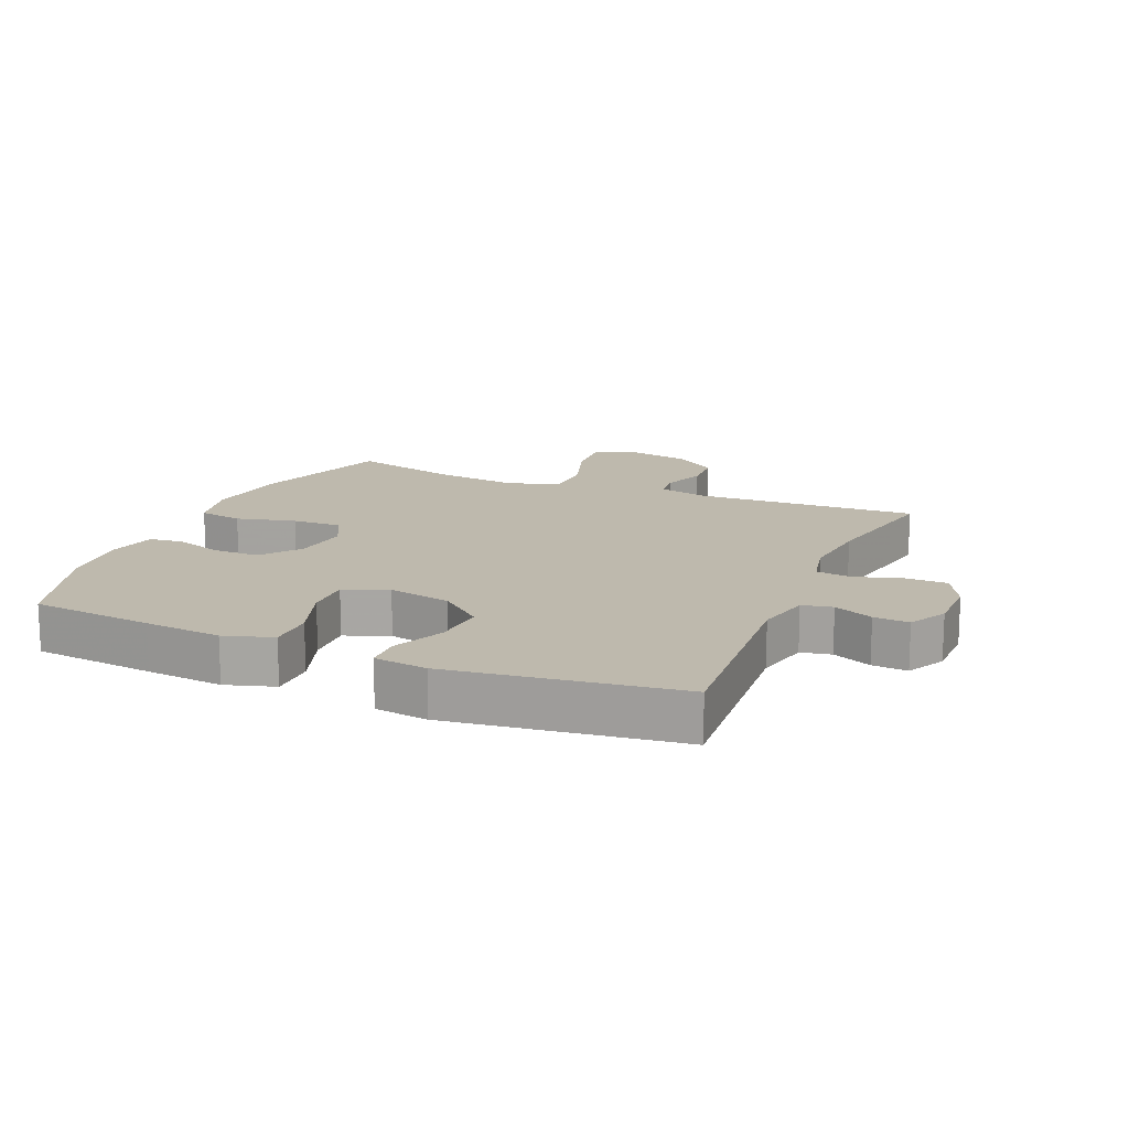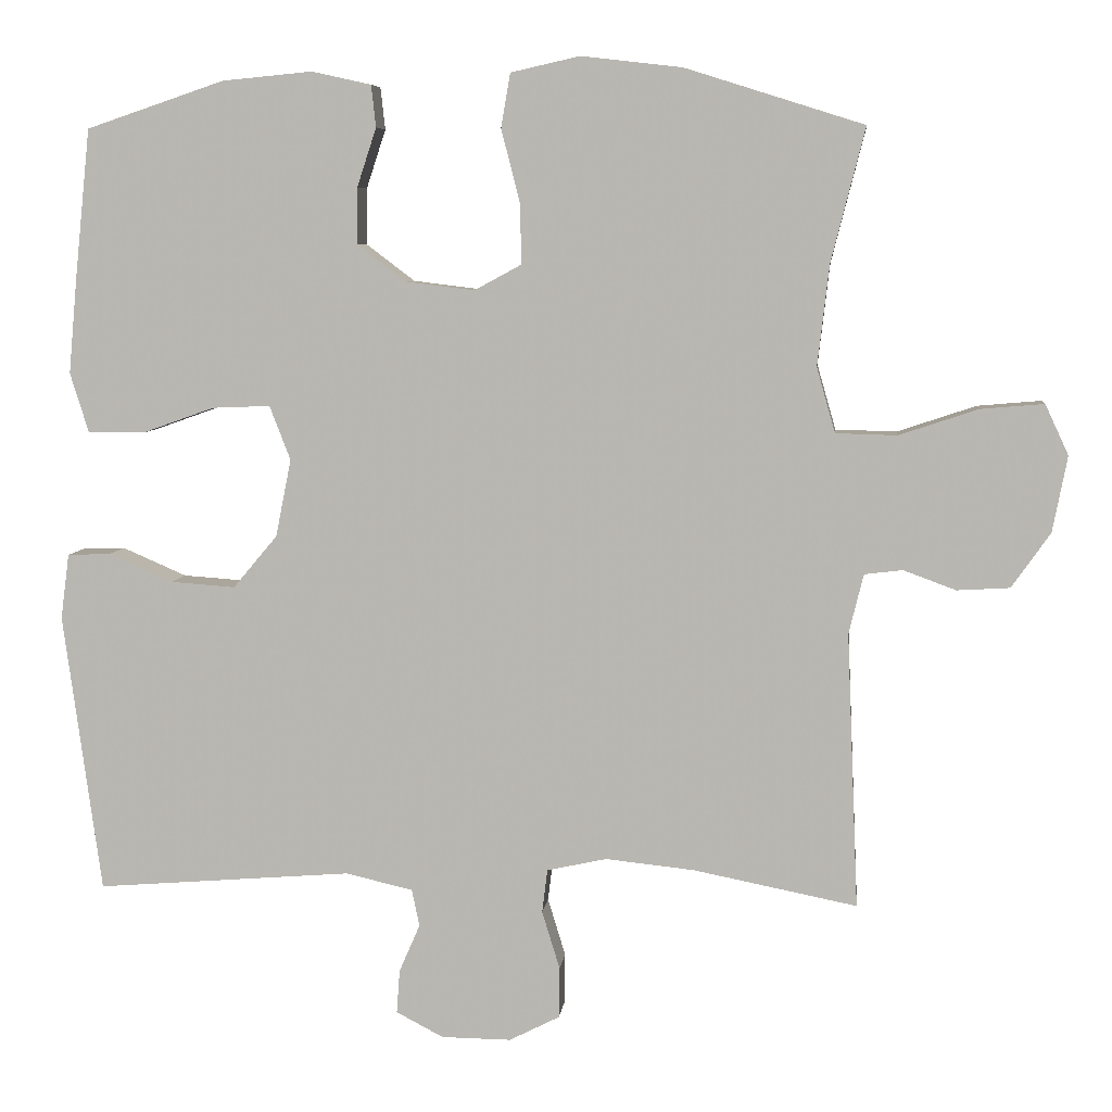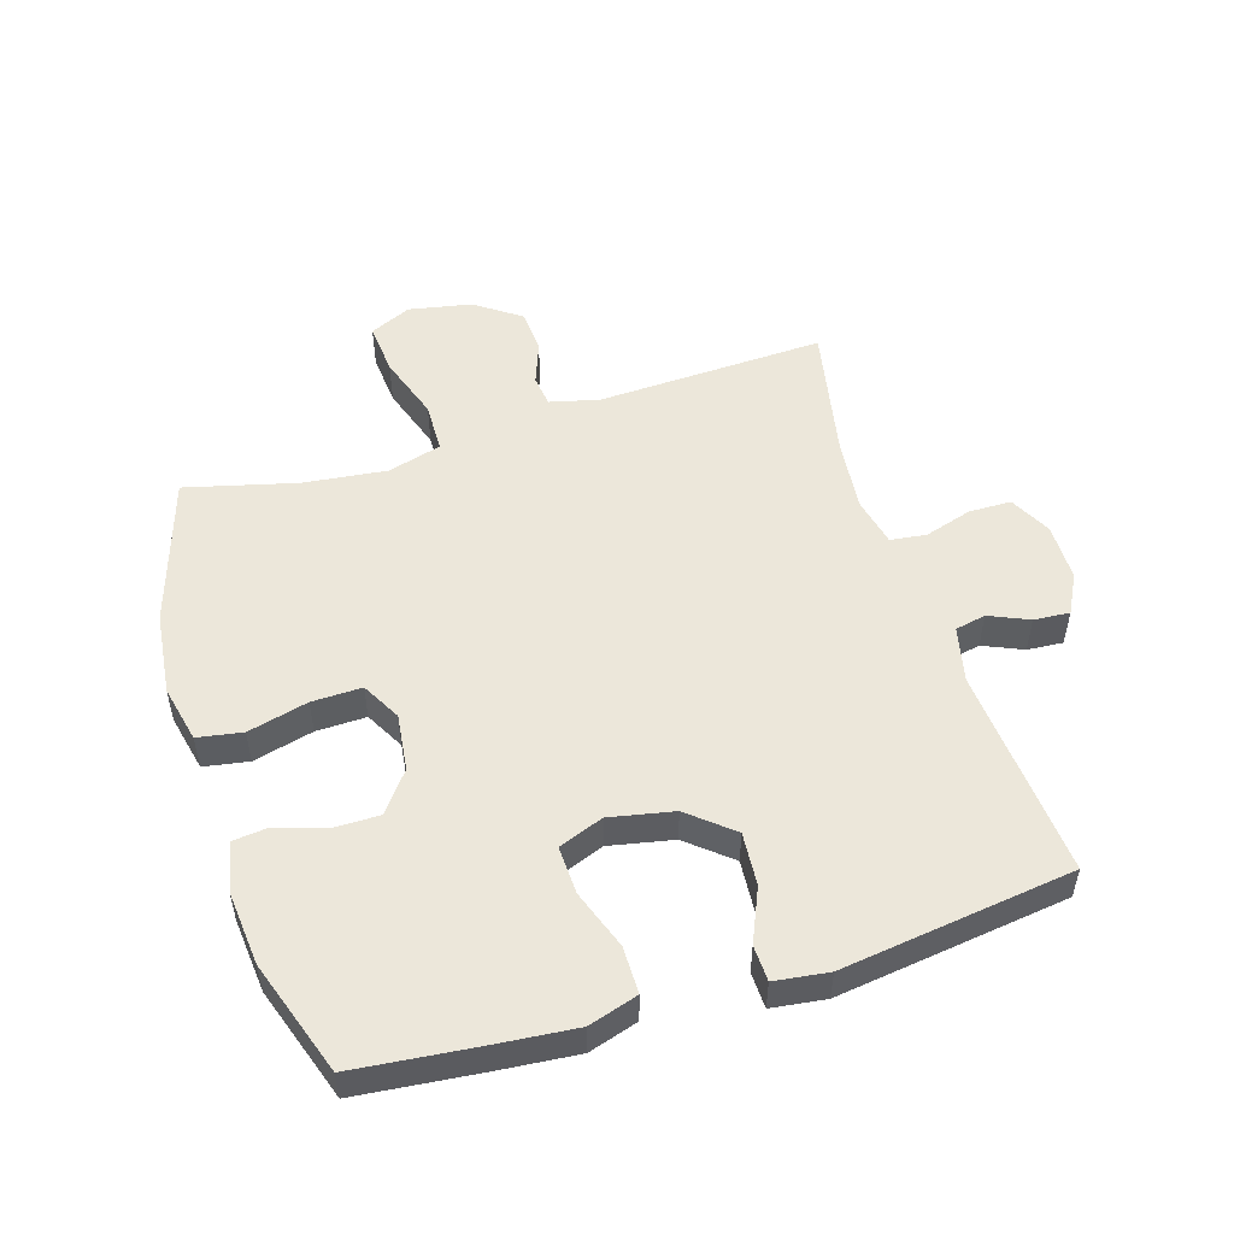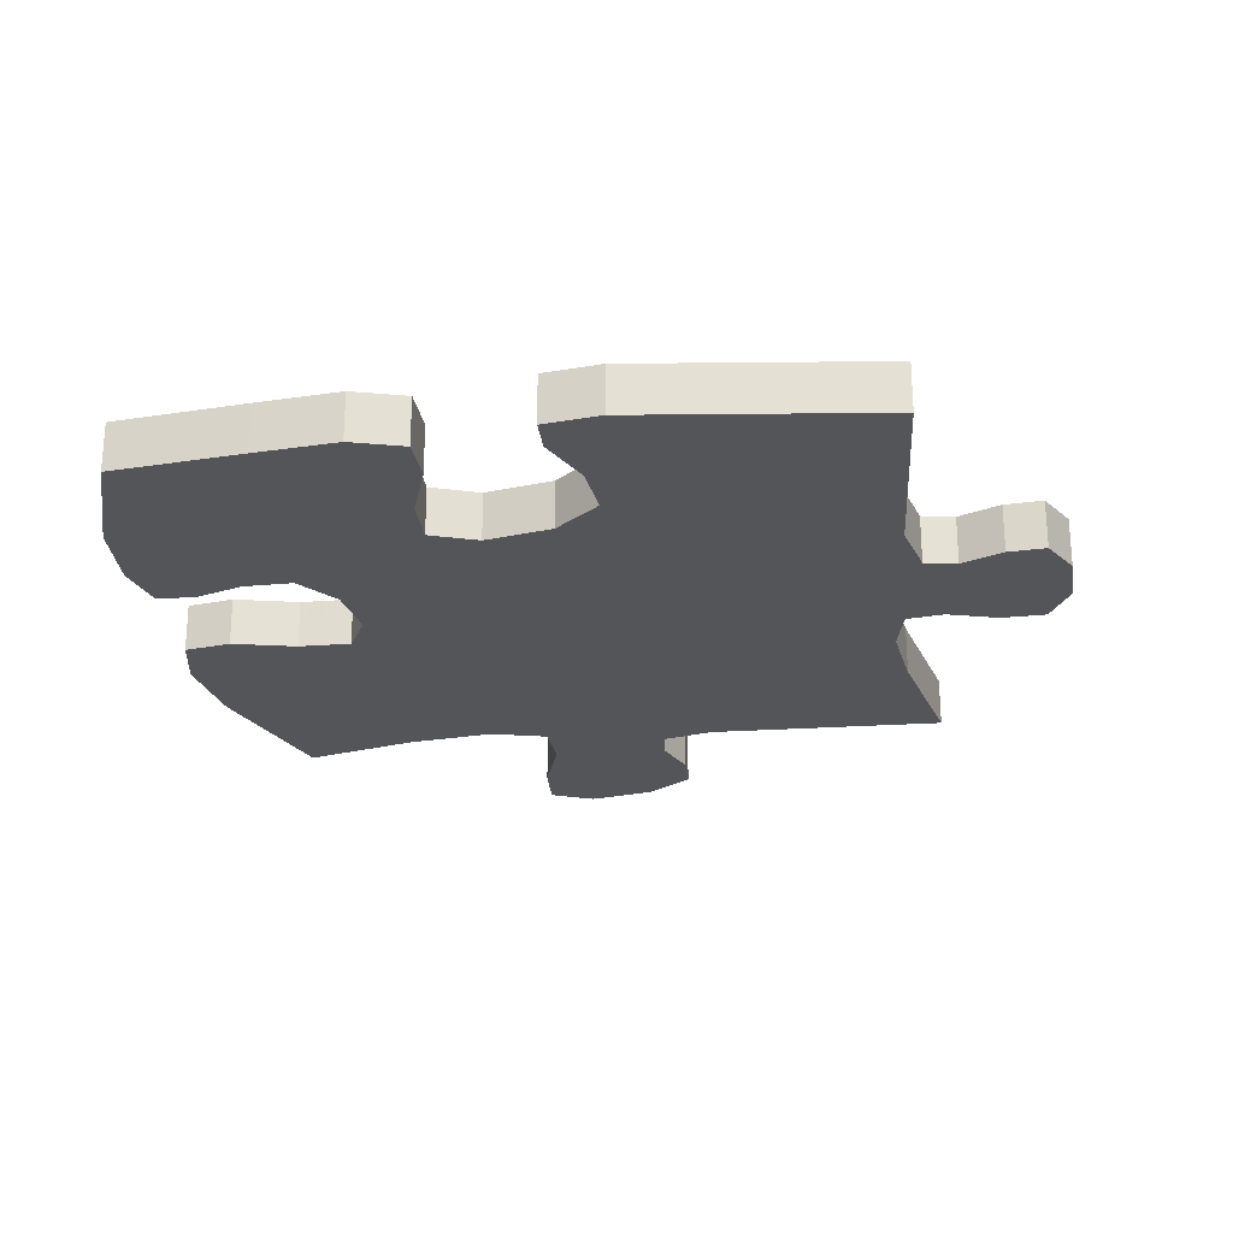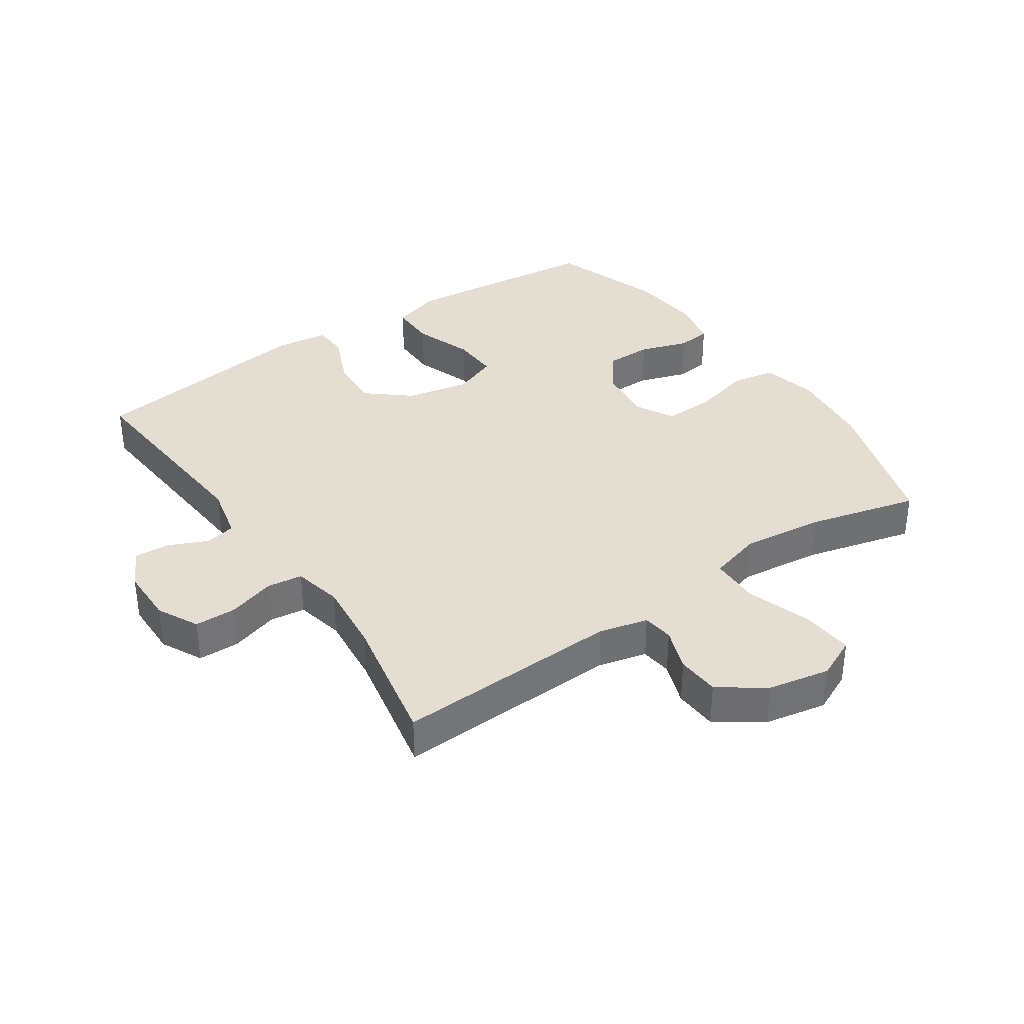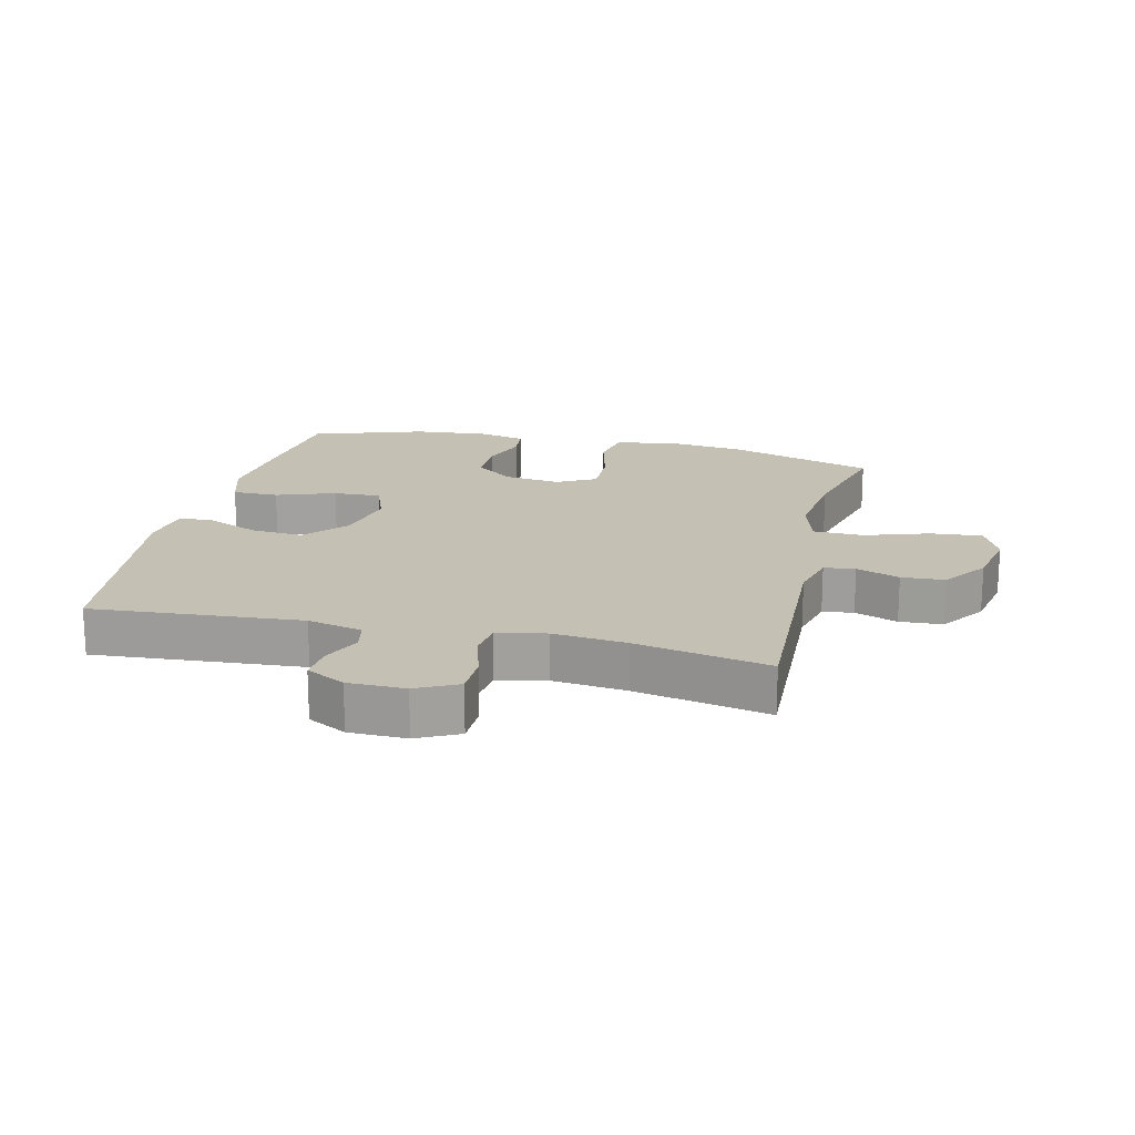
<metadata>
{"format":"obj","ext":"obj","renderer":"f3d","projection":"perspective","resolution":1024,"background":"white","views":[{"elev":15.3,"azim":113.1,"up":"+Y"},{"elev":6.6,"azim":-173.8,"up":"+Z"},{"elev":52.1,"azim":72.8,"up":"+Y"},{"elev":-24.2,"azim":98.7,"up":"+Y"},{"elev":36.1,"azim":-124.3,"up":"+Y"},{"elev":18.2,"azim":-166.5,"up":"+Y"}]}
</metadata>
<code>
v -0.5 0.07 0.5
v -0.269 0.07 0.573
v -0.139 0.07 0.588
v -0.05 0.07 0.568
v -0.038 0.07 0.498
v -0.062 0.07 0.404
v -0.064 0.07 0.326
v -0.003 0.07 0.293
v 0.086 0.07 0.304
v 0.148 0.07 0.351
v 0.148 0.07 0.424
v 0.123 0.07 0.5
v 0.129 0.07 0.554
v 0.206 0.07 0.571
v 0.322 0.07 0.56
v 0.5 0.07 0.5
v 0.52 0.07 0.306
v 0.531 0.07 0.184
v 0.507 0.07 0.107
v 0.434 0.07 0.107
v 0.341 0.07 0.14
v 0.266 0.07 0.143
v 0.239 0.07 0.073
v 0.259 0.07 -0.027
v 0.316 0.07 -0.095
v 0.399 0.07 -0.089
v 0.482 0.07 -0.053
v 0.538 0.07 -0.055
v 0.549 0.07 -0.139
v 0.5 0.07 -0.5
v 0.17 0.07 -0.474
v 0.083 0.07 -0.494
v 0.073 0.07 -0.542
v 0.1 0.07 -0.604
v 0.104 0.07 -0.66
v 0.043 0.07 -0.692
v -0.047 0.07 -0.693
v -0.112 0.07 -0.66
v -0.113 0.07 -0.594
v -0.09 0.07 -0.519
v -0.097 0.07 -0.463
v -0.174 0.07 -0.446
v -0.289 0.07 -0.458
v -0.5 0.07 -0.5
v -0.485 0.07 -0.144
v -0.504 0.07 -0.067
v -0.553 0.07 -0.061
v -0.621 0.07 -0.086
v -0.689 0.07 -0.082
v -0.739 0.07 -0.011
v -0.758 0.07 0.087
v -0.728 0.07 0.152
v -0.646 0.07 0.145
v -0.544 0.07 0.111
v -0.465 0.07 0.113
v -0.441 0.07 0.197
v -0.456 0.07 0.327
v -0.5 0 0.5
v -0.269 0 0.573
v -0.139 0 0.588
v -0.05 0 0.568
v -0.038 0 0.498
v -0.062 0 0.404
v -0.064 0 0.326
v -0.003 0 0.293
v 0.086 0 0.304
v 0.148 0 0.351
v 0.148 0 0.424
v 0.123 0 0.5
v 0.129 0 0.554
v 0.206 0 0.571
v 0.322 0 0.56
v 0.5 0 0.5
v 0.52 0 0.306
v 0.531 0 0.184
v 0.507 0 0.107
v 0.434 0 0.107
v 0.341 0 0.14
v 0.266 0 0.143
v 0.239 0 0.073
v 0.259 0 -0.027
v 0.316 0 -0.095
v 0.399 0 -0.089
v 0.482 0 -0.053
v 0.538 0 -0.055
v 0.549 0 -0.139
v 0.5 0 -0.5
v 0.17 0 -0.474
v 0.083 0 -0.494
v 0.073 0 -0.542
v 0.1 0 -0.604
v 0.104 0 -0.66
v 0.043 0 -0.692
v -0.047 0 -0.693
v -0.112 0 -0.66
v -0.113 0 -0.594
v -0.09 0 -0.519
v -0.097 0 -0.463
v -0.174 0 -0.446
v -0.289 0 -0.458
v -0.5 0 -0.5
v -0.485 0 -0.144
v -0.504 0 -0.067
v -0.553 0 -0.061
v -0.621 0 -0.086
v -0.689 0 -0.082
v -0.739 0 -0.011
v -0.758 0 0.087
v -0.728 0 0.152
v -0.646 0 0.145
v -0.544 0 0.111
v -0.465 0 0.113
v -0.441 0 0.197
v -0.456 0 0.327
f 52 53 54
f 51 52 54
f 50 51 54
f 49 50 54
f 48 49 54
f 47 48 54
f 46 47 54 55
f 45 46 55 56
f 43 44 45 56
f 38 39 40
f 37 38 40
f 36 37 40
f 35 36 40
f 34 35 40
f 33 34 40
f 32 33 40 41
f 31 32 41 42
f 30 31 42
f 29 30 42
f 28 29 42
f 27 28 42
f 26 27 42
f 19 20 21
f 18 19 21
f 17 18 21
f 16 17 21
f 15 16 21
f 14 15 21
f 13 14 21
f 12 13 21
f 11 12 21
f 10 11 21 22
f 9 10 22 23
f 4 5 6
f 3 4 6
f 2 3 6
f 1 2 6
f 57 1 6
f 57 6 7
f 56 57 7 8
f 9 23 24
f 8 9 24
f 56 8 24
f 43 56 24
f 25 26 42 43
f 24 25 43
f 111 110 109
f 111 109 108
f 111 108 107
f 111 107 106
f 111 106 105
f 111 105 104
f 112 111 104 103
f 113 112 103 102
f 113 102 101 100
f 97 96 95
f 97 95 94
f 97 94 93
f 97 93 92
f 97 92 91
f 97 91 90
f 98 97 90 89
f 99 98 89 88
f 99 88 87
f 99 87 86
f 99 86 85
f 99 85 84
f 99 84 83
f 78 77 76
f 78 76 75
f 78 75 74
f 78 74 73
f 78 73 72
f 78 72 71
f 78 71 70
f 78 70 69
f 78 69 68
f 79 78 68 67
f 80 79 67 66
f 63 62 61
f 63 61 60
f 63 60 59
f 63 59 58
f 63 58 114
f 64 63 114
f 65 64 114 113
f 81 80 66
f 81 66 65
f 81 65 113
f 81 113 100
f 100 99 83 82
f 100 82 81
f 1 58 59 2
f 2 59 60 3
f 3 60 61 4
f 4 61 62 5
f 5 62 63 6
f 6 63 64 7
f 7 64 65 8
f 8 65 66 9
f 9 66 67 10
f 10 67 68 11
f 11 68 69 12
f 12 69 70 13
f 13 70 71 14
f 14 71 72 15
f 15 72 73 16
f 16 73 74 17
f 17 74 75 18
f 18 75 76 19
f 19 76 77 20
f 20 77 78 21
f 21 78 79 22
f 22 79 80 23
f 23 80 81 24
f 24 81 82 25
f 25 82 83 26
f 26 83 84 27
f 27 84 85 28
f 28 85 86 29
f 29 86 87 30
f 30 87 88 31
f 31 88 89 32
f 32 89 90 33
f 33 90 91 34
f 34 91 92 35
f 35 92 93 36
f 36 93 94 37
f 37 94 95 38
f 38 95 96 39
f 39 96 97 40
f 40 97 98 41
f 41 98 99 42
f 42 99 100 43
f 43 100 101 44
f 44 101 102 45
f 45 102 103 46
f 46 103 104 47
f 47 104 105 48
f 48 105 106 49
f 49 106 107 50
f 50 107 108 51
f 51 108 109 52
f 52 109 110 53
f 53 110 111 54
f 54 111 112 55
f 55 112 113 56
f 56 113 114 57
f 57 114 58 1

</code>
